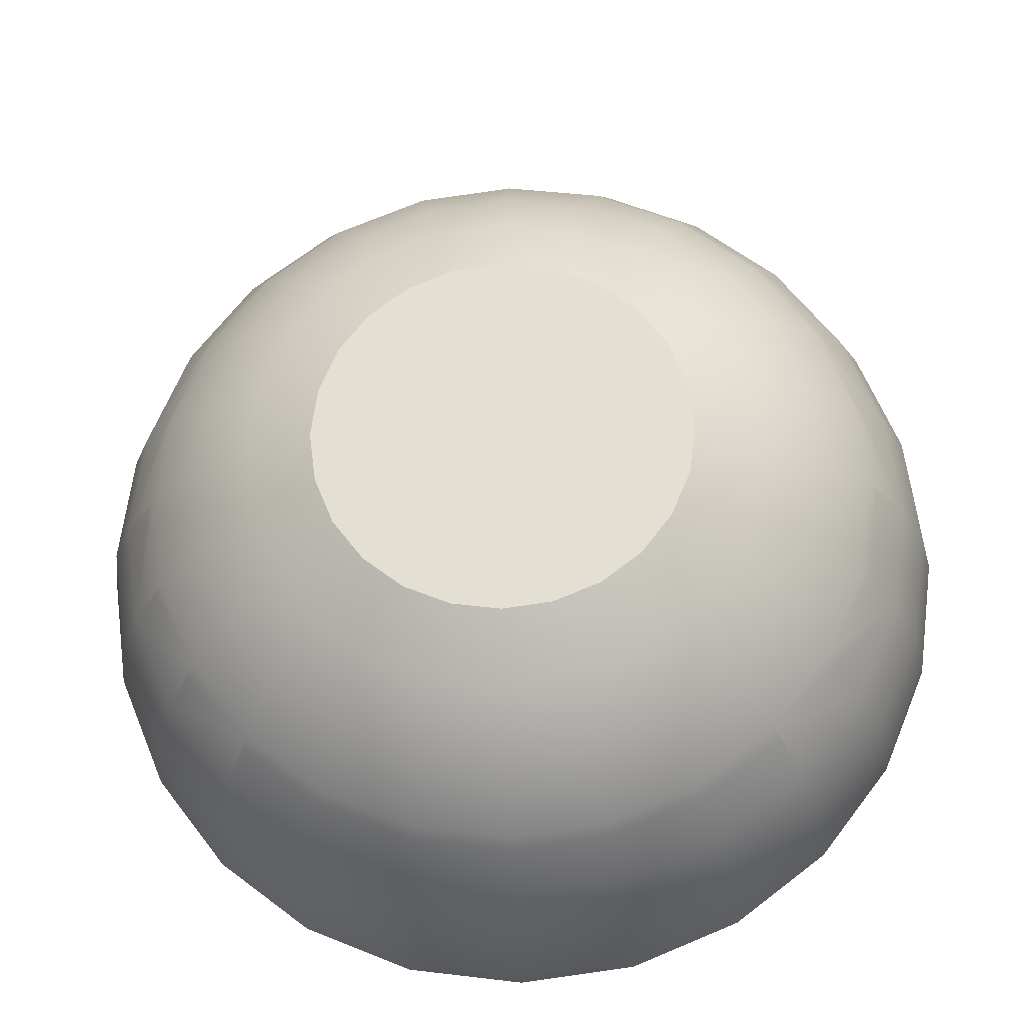
<metadata>
{"format":"obj","ext":"obj","renderer":"f3d","projection":"perspective","resolution":1024,"background":"white","views":[{"elev":-25.0,"azim":3.0,"up":"+Z"}]}
</metadata>
<code>
v -0.2137 0.06855 0.2137
v -0.2689 0.1252 0.1553
v -0.2196 0.1252 0.2196
v -0.2617 0.06855 0.1511
v -0.2398 0.1252 0.2398
v -0.1511 0.06855 0.2617
v -0.2999 0.1252 0.08037
v -0.2937 0.1252 0.1695
v -0.1695 0.1252 0.2937
v -0.1553 0.1252 0.2689
v -0.2919 0.06855 0.07822
v -0.2391 0.1084 0.2391
v -0.07822 0.06855 0.2919
v -0.3105 0.1252 0
v -0.2928 0.1084 0.1691
v -0.1691 0.1084 0.2928
v -0.08776 0.1252 0.3275
v -0.08037 0.1252 0.2999
v -0.3022 0.06855 0
v -0.3275 0.1252 0.08776
v -0.2314 0.05157 0.2314
v -0 0.06855 0.3022
v -0.2919 0.06855 -0.07822
v -0.2937 0.1252 -0.1695
v -0.3266 0.1084 0.08752
v -0.2834 0.05157 0.1636
v -0.1636 0.05157 0.2834
v -0.08752 0.1084 0.3266
v -0 0.1252 0.3391
v -0 0.1252 0.3105
v -0.2999 0.1252 -0.08037
v -0.3275 0.1252 -0.08776
v -0.3391 0.1252 0
v -0.2167 -0.002395 0.2167
v 0.07822 0.06855 0.2919
v -0.2617 0.06855 -0.1511
v -0.2928 0.1084 -0.1691
v -0.2689 0.1252 -0.1553
v -0.3382 0.1084 0
v -0.3161 0.05157 0.08471
v -0.2654 -0.002395 0.1532
v -0.1532 -0.002395 0.2654
v -0.08471 0.05157 0.3161
v -0 0.1084 0.3382
v 0.08776 0.1252 0.3275
v 0.08037 0.1252 0.2999
v -0.3266 0.1084 -0.08752
v -0.2391 0.1084 -0.2391
v -0.2398 0.1252 -0.2398
v -0.2003 -0.04072 0.2003
v 0.1511 0.06855 0.2617
v -0.2137 0.06855 -0.2137
v -0.2834 0.05157 -0.1636
v -0.2314 0.05157 -0.2314
v -0.2196 0.1252 -0.2196
v -0.3273 0.05157 0
v -0.2961 -0.002395 0.07933
v -0.1955 -0.05181 0.1955
v -0.1416 -0.04072 0.2453
v -0.07933 -0.002395 0.2961
v -0 0.05157 0.3273
v 0.08752 0.1084 0.3266
v 0.1553 0.1252 0.2689
v -0.3161 0.05157 -0.08471
v -0.1691 0.1084 -0.2929
v -0.1636 0.05157 -0.2834
v -0.1695 0.1252 -0.2937
v -0.2453 -0.04072 0.1416
v 0.1695 0.1252 0.2937
v 0.2137 0.06855 0.2137
v -0.1553 0.1252 -0.2689
v -0.2654 -0.002395 -0.1532
v -0.2167 -0.002395 -0.2167
v -0.1532 -0.002395 -0.2654
v -0.3065 -0.002395 0
v -0.2394 -0.05181 0.1382
v -0.1382 -0.05181 0.2394
v -0.0733 -0.04072 0.2735
v -0 -0.002395 0.3065
v 0.08471 0.05157 0.3161
v 0.1691 0.1084 0.2928
v 0.2196 0.1252 0.2196
v -0.1511 0.06855 -0.2617
v -0.2961 -0.002395 -0.07933
v -0.08752 0.1084 -0.3266
v -0.08471 0.05157 -0.3161
v -0.07933 -0.002395 -0.2961
v -0.08776 0.1252 -0.3275
v -0.2735 -0.04072 0.0733
v -0.2062 -0.09509 0.1191
v -0.1684 -0.09509 0.1684
v 0.2398 0.1252 0.2398
v 0.2689 0.1252 0.1553
v -0.08037 0.1252 -0.2999
v -0.2394 -0.05181 -0.1382
v -0.1955 -0.05181 -0.1955
v -0.1416 -0.04072 -0.2453
v -0.0733 -0.04072 -0.2735
v -0.267 -0.05181 0.07155
v -0.1191 -0.09509 0.2062
v -0.07155 -0.05181 0.267
v -0 -0.04072 0.2832
v 0.07933 -0.002395 0.2961
v 0.1636 0.05157 0.2834
v 0.2391 0.1084 0.2391
v 0.2617 0.06855 0.1511
v -0.07822 0.06855 -0.2919
v -0.2832 -0.04072 0
v -0.2735 -0.04072 -0.0733
v -0.2453 -0.04072 -0.1416
v -0.2003 -0.04072 -0.2003
v -0 0.1084 -0.3382
v -0 0.05157 -0.3273
v -0 -0.002395 -0.3065
v -0 -0.04072 -0.2832
v -0 0.1252 -0.3391
v -0.2765 -0.05181 0
v -0.1669 -0.1309 0.09633
v -0.23 -0.09509 0.06162
v -0.1362 -0.1309 0.1362
v 0.2937 0.1252 0.1695
v 0.2999 0.1252 0.08037
v -0 0.1252 -0.3105
v -0.267 -0.05181 -0.07155
v -0.1382 -0.05181 -0.2394
v -0.07155 -0.05181 -0.267
v -0 -0.05181 -0.2765
v -0.1861 -0.1309 0.04987
v -0.09633 -0.1309 0.1669
v -0.06162 -0.09509 0.23
v -0 -0.05181 0.2765
v 0.0733 -0.04072 0.2735
v 0.1532 -0.002395 0.2654
v 0.2314 0.05157 0.2314
v 0.2929 0.1084 0.1691
v 0.2919 0.06855 0.07822
v -0 0.06855 -0.3022
v -0.2062 -0.09509 -0.1191
v -0.1684 -0.09509 -0.1684
v 0.08752 0.1084 -0.3266
v 0.08471 0.05157 -0.3161
v 0.07933 -0.002395 -0.2961
v 0.0733 -0.04072 -0.2735
v 0.07155 -0.05181 -0.267
v 0.08037 0.1252 -0.2999
v -0.2381 -0.09509 0
v -0.1226 -0.158 0.0708
v -0.1368 -0.158 0.03665
v -0.1927 -0.1309 0
v -0.1001 -0.158 0.1001
v 0.3275 0.1252 0.08776
v 0.3105 0.1252 0
v -0.23 -0.09509 -0.06162
v -0.1191 -0.09509 -0.2062
v -0.06162 -0.09509 -0.23
v -0 -0.09509 -0.2381
v 0.08776 0.1252 -0.3275
v 0.06162 -0.09509 -0.23
v -0.1416 -0.158 0
v -0.0708 -0.158 0.1226
v -0.04987 -0.1309 0.1861
v -0 -0.09509 0.2381
v 0.07155 -0.05181 0.267
v 0.1416 -0.04072 0.2453
v 0.2167 -0.002395 0.2167
v 0.2834 0.05157 0.1636
v 0.3266 0.1084 0.08752
v 0.3022 0.06855 0
v 0.07822 0.06855 -0.2919
v -0.1861 -0.1309 -0.04987
v -0.1669 -0.1309 -0.09633
v -0.1362 -0.1309 -0.1362
v 0.1691 0.1084 -0.2929
v 0.1636 0.05157 -0.2834
v 0.1532 -0.002395 -0.2654
v 0.1416 -0.04072 -0.2453
v 0.1382 -0.05181 -0.2394
v 0.1191 -0.09509 -0.2062
v 0.1553 0.1252 -0.2689
v -0.1226 -0.158 -0.0708
v -0.1368 -0.158 -0.03665
v -0.1001 -0.158 -0.1001
v 0.3391 0.1252 0
v 0.3275 0.1252 -0.08776
v 0.2999 0.1252 -0.08037
v -0.09633 -0.1309 -0.1669
v -0.04987 -0.1309 -0.1861
v -0 -0.1309 -0.1927
v 0.1695 0.1252 -0.2937
v 0.09633 -0.1309 -0.1669
v -0.0708 -0.158 -0.1226
v -0.03665 -0.158 0.1368
v -0 -0.1309 0.1927
v 0.06162 -0.09509 0.23
v 0.1382 -0.05181 0.2394
v 0.2003 -0.04072 0.2003
v 0.2654 -0.002395 0.1532
v 0.3161 0.05157 0.08471
v 0.3382 0.1084 0
v 0.2919 0.06855 -0.07822
v 0.1511 0.06855 -0.2617
v 0.04987 -0.1309 -0.1861
v 0.2391 0.1084 -0.2391
v 0.2314 0.05157 -0.2314
v 0.2167 -0.002395 -0.2167
v 0.2003 -0.04072 -0.2003
v 0.1955 -0.05181 -0.1955
v 0.1684 -0.09509 -0.1684
v 0.1362 -0.1309 -0.1362
v 0.2196 0.1252 -0.2196
v 0.04987 -0.1309 0.1861
v 0.3266 0.1084 -0.08752
v 0.2937 0.1252 -0.1695
v 0.2617 0.06855 -0.1511
v -0.03665 -0.158 -0.1368
v -0 -0.158 -0.1416
v 0.2398 0.1252 -0.2398
v 0.0708 -0.158 -0.1226
v 0.1001 -0.158 -0.1001
v -0 -0.158 0.1416
v 0.03665 -0.158 0.1368
v 0.09633 -0.1309 0.1669
v 0.1191 -0.09509 0.2062
v 0.1955 -0.05181 0.1955
v 0.2961 -0.002395 0.07933
v 0.3273 0.05157 0
v 0.3161 0.05157 -0.08471
v 0.2929 0.1084 -0.1691
v 0.2689 0.1252 -0.1553
v 0.2137 0.06855 -0.2137
v 0.03665 -0.158 -0.1368
v 0.2834 0.05157 -0.1636
v 0.2062 -0.09509 -0.1191
v 0.1669 -0.1309 -0.09633
v 0.1226 -0.158 -0.0708
v 0.0708 -0.158 0.1226
v 0.1684 -0.09509 0.1684
v 0.2453 -0.04072 0.1416
v 0.2654 -0.002395 -0.1532
v 0.2394 -0.05181 -0.1382
v 0.1001 -0.158 0.1001
v 0.1362 -0.1309 0.1362
v 0.2062 -0.09509 0.1191
v 0.2394 -0.05181 0.1382
v 0.3065 -0.002395 0
v 0.2453 -0.04072 -0.1416
v 0.267 -0.05181 -0.07155
v 0.1861 -0.1309 -0.04987
v 0.1368 -0.158 -0.03665
v 0.1226 -0.158 0.0708
v 0.1669 -0.1309 0.09633
v 0.2735 -0.04072 0.0733
v 0.2961 -0.002395 -0.07933
v 0.23 -0.09509 -0.06162
v 0.2735 -0.04072 -0.0733
v 0.267 -0.05181 0.07155
v 0.1861 -0.1309 0.04987
v 0.2832 -0.04072 0
v 0.2381 -0.09509 0
v 0.1927 -0.1309 0
v 0.1416 -0.158 0
v 0.1368 -0.158 0.03665
v 0.23 -0.09509 0.06162
v 0.2765 -0.05181 0
g mesh1_mesh1-geometry
f 1 2 3
f 2 1 4
f 3 2 1
f 4 1 2
f 2 5 3
f 3 5 2
f 3 6 1
f 1 6 3
f 4 7 2
f 2 7 4
f 2 8 5
f 5 8 2
f 3 5 9
f 9 5 3
f 6 3 10
f 10 3 6
f 7 4 11
f 11 4 7
f 7 8 2
f 2 8 7
f 8 12 5
f 5 12 8
f 12 9 5
f 5 9 12
f 3 9 10
f 10 9 3
f 10 13 6
f 6 13 10
f 11 14 7
f 7 14 11
f 14 8 7
f 7 8 14
f 12 8 15
f 15 8 12
f 9 12 16
f 16 12 9
f 10 9 17
f 17 9 10
f 13 10 18
f 18 10 13
f 14 11 19
f 19 11 14
f 8 14 20
f 20 14 8
f 20 15 8
f 8 15 20
f 15 21 12
f 12 21 15
f 21 16 12
f 12 16 21
f 16 17 9
f 9 17 16
f 10 17 18
f 18 17 10
f 18 22 13
f 13 22 18
f 23 14 19
f 19 14 23
f 24 20 14
f 14 20 24
f 15 20 25
f 25 20 15
f 21 15 26
f 26 15 21
f 16 21 27
f 27 21 16
f 17 16 28
f 28 16 17
f 18 17 29
f 29 17 18
f 22 18 30
f 30 18 22
f 14 23 31
f 31 23 14
f 32 20 24
f 24 20 32
f 24 14 31
f 31 14 24
f 33 25 20
f 20 25 33
f 25 26 15
f 15 26 25
f 26 34 21
f 21 34 26
f 34 27 21
f 21 27 34
f 27 28 16
f 16 28 27
f 28 29 17
f 17 29 28
f 18 29 30
f 30 29 18
f 30 35 22
f 22 35 30
f 36 31 23
f 23 31 36
f 20 32 33
f 33 32 20
f 37 32 24
f 24 32 37
f 24 31 38
f 38 31 24
f 25 33 39
f 39 33 25
f 26 25 40
f 40 25 26
f 34 26 41
f 41 26 34
f 27 34 42
f 42 34 27
f 28 27 43
f 43 27 28
f 29 28 44
f 44 28 29
f 30 29 45
f 45 29 30
f 35 30 46
f 46 30 35
f 31 36 38
f 38 36 31
f 32 39 33
f 33 39 32
f 32 37 47
f 47 37 32
f 24 48 37
f 37 48 24
f 24 38 49
f 49 38 24
f 39 40 25
f 25 40 39
f 40 41 26
f 26 41 40
f 41 50 34
f 34 50 41
f 50 42 34
f 34 42 50
f 42 43 27
f 27 43 42
f 43 44 28
f 28 44 43
f 44 45 29
f 29 45 44
f 30 45 46
f 46 45 30
f 46 51 35
f 35 51 46
f 52 38 36
f 36 38 52
f 39 32 47
f 47 32 39
f 53 47 37
f 37 47 53
f 48 24 49
f 49 24 48
f 54 37 48
f 48 37 54
f 49 38 55
f 55 38 49
f 40 39 56
f 56 39 40
f 41 40 57
f 57 40 41
f 50 41 58
f 58 41 50
f 50 59 42
f 42 59 50
f 43 42 60
f 60 42 43
f 44 43 61
f 61 43 44
f 45 44 62
f 62 44 45
f 46 45 63
f 63 45 46
f 51 46 63
f 63 46 51
f 38 52 55
f 55 52 38
f 47 56 39
f 39 56 47
f 47 53 64
f 64 53 47
f 37 54 53
f 53 54 37
f 49 65 48
f 48 65 49
f 48 66 54
f 54 66 48
f 49 55 67
f 67 55 49
f 56 57 40
f 40 57 56
f 57 68 41
f 41 68 57
f 58 41 68
f 68 41 58
f 58 59 50
f 50 59 58
f 59 60 42
f 42 60 59
f 60 61 43
f 43 61 60
f 61 62 44
f 44 62 61
f 62 69 45
f 45 69 62
f 63 45 69
f 69 45 63
f 63 70 51
f 51 70 63
f 52 71 55
f 55 71 52
f 56 47 64
f 64 47 56
f 72 64 53
f 53 64 72
f 73 53 54
f 54 53 73
f 65 49 67
f 67 49 65
f 66 48 65
f 65 48 66
f 74 54 66
f 66 54 74
f 67 55 71
f 71 55 67
f 57 56 75
f 75 56 57
f 68 57 76
f 76 57 68
f 58 68 76
f 76 68 58
f 59 58 77
f 77 58 59
f 59 78 60
f 60 78 59
f 61 60 79
f 79 60 61
f 62 61 80
f 80 61 62
f 69 62 81
f 81 62 69
f 63 69 82
f 82 69 63
f 70 63 82
f 82 63 70
f 71 52 83
f 83 52 71
f 64 75 56
f 56 75 64
f 64 72 84
f 84 72 64
f 53 73 72
f 72 73 53
f 54 74 73
f 73 74 54
f 67 85 65
f 65 85 67
f 65 86 66
f 66 86 65
f 66 87 74
f 74 87 66
f 67 71 88
f 88 71 67
f 75 89 57
f 57 89 75
f 76 57 89
f 89 57 76
f 90 58 76
f 76 58 90
f 91 77 58
f 58 77 91
f 77 78 59
f 59 78 77
f 78 79 60
f 60 79 78
f 79 80 61
f 61 80 79
f 80 81 62
f 62 81 80
f 81 92 69
f 69 92 81
f 82 69 92
f 92 69 82
f 93 70 82
f 82 70 93
f 83 94 71
f 71 94 83
f 75 64 84
f 84 64 75
f 95 84 72
f 72 84 95
f 96 72 73
f 73 72 96
f 97 73 74
f 74 73 97
f 85 67 88
f 88 67 85
f 86 65 85
f 85 65 86
f 87 66 86
f 86 66 87
f 98 74 87
f 87 74 98
f 88 71 94
f 94 71 88
f 89 75 99
f 99 75 89
f 76 89 99
f 99 89 76
f 58 90 91
f 91 90 58
f 99 90 76
f 76 90 99
f 77 91 100
f 100 91 77
f 78 77 101
f 101 77 78
f 78 102 79
f 79 102 78
f 80 79 103
f 103 79 80
f 81 80 104
f 104 80 81
f 92 81 105
f 105 81 92
f 82 92 93
f 93 92 82
f 70 93 106
f 106 93 70
f 94 83 107
f 107 83 94
f 84 108 75
f 75 108 84
f 95 109 84
f 84 109 95
f 95 72 110
f 110 72 95
f 96 110 72
f 72 110 96
f 96 73 111
f 111 73 96
f 97 111 73
f 73 111 97
f 98 97 74
f 74 97 98
f 88 112 85
f 85 112 88
f 85 113 86
f 86 113 85
f 86 114 87
f 87 114 86
f 115 98 87
f 87 98 115
f 88 94 116
f 116 94 88
f 99 75 117
f 117 75 99
f 118 91 90
f 90 91 118
f 90 99 119
f 119 99 90
f 120 100 91
f 91 100 120
f 100 101 77
f 77 101 100
f 101 102 78
f 78 102 101
f 102 103 79
f 79 103 102
f 103 104 80
f 80 104 103
f 104 105 81
f 81 105 104
f 105 121 92
f 92 121 105
f 93 92 121
f 121 92 93
f 122 106 93
f 93 106 122
f 107 123 94
f 94 123 107
f 108 84 117
f 117 84 108
f 117 75 108
f 108 75 117
f 109 95 124
f 124 95 109
f 124 84 109
f 109 84 124
f 110 96 95
f 95 96 110
f 111 125 96
f 96 125 111
f 125 111 97
f 97 111 125
f 126 97 98
f 98 97 126
f 112 88 116
f 116 88 112
f 113 85 112
f 112 85 113
f 114 86 113
f 113 86 114
f 115 87 114
f 114 87 115
f 127 98 115
f 115 98 127
f 116 94 123
f 123 94 116
f 117 119 99
f 99 119 117
f 91 118 120
f 120 118 91
f 90 128 118
f 118 128 90
f 128 90 119
f 119 90 128
f 100 120 129
f 129 120 100
f 101 100 130
f 130 100 101
f 102 101 131
f 131 101 102
f 102 132 103
f 103 132 102
f 104 103 133
f 133 103 104
f 105 104 134
f 134 104 105
f 121 105 135
f 135 105 121
f 93 121 122
f 122 121 93
f 106 122 136
f 136 122 106
f 123 107 137
f 137 107 123
f 117 84 124
f 124 84 117
f 138 124 95
f 95 124 138
f 96 138 95
f 95 138 96
f 125 139 96
f 96 139 125
f 97 126 125
f 125 126 97
f 98 127 126
f 126 127 98
f 116 140 112
f 112 140 116
f 112 141 113
f 113 141 112
f 113 142 114
f 114 142 113
f 143 115 114
f 114 115 143
f 115 144 127
f 127 144 115
f 116 123 145
f 145 123 116
f 119 117 146
f 146 117 119
f 147 120 118
f 118 120 147
f 148 118 128
f 128 118 148
f 119 149 128
f 128 149 119
f 150 129 120
f 120 129 150
f 129 130 100
f 100 130 129
f 130 131 101
f 101 131 130
f 131 132 102
f 102 132 131
f 132 133 103
f 103 133 132
f 133 134 104
f 104 134 133
f 134 135 105
f 105 135 134
f 135 151 121
f 121 151 135
f 122 121 151
f 151 121 122
f 152 136 122
f 122 136 152
f 137 145 123
f 123 145 137
f 124 146 117
f 117 146 124
f 124 138 153
f 153 138 124
f 138 96 139
f 139 96 138
f 139 125 154
f 154 125 139
f 155 125 126
f 126 125 155
f 156 126 127
f 127 126 156
f 140 116 157
f 157 116 140
f 141 112 140
f 140 112 141
f 142 113 141
f 141 113 142
f 143 114 142
f 142 114 143
f 144 115 143
f 143 115 144
f 158 127 144
f 144 127 158
f 116 145 157
f 157 145 116
f 149 119 146
f 146 119 149
f 120 147 150
f 150 147 120
f 118 148 147
f 147 148 118
f 128 159 148
f 148 159 128
f 159 128 149
f 149 128 159
f 129 150 160
f 160 150 129
f 130 129 161
f 161 129 130
f 131 130 162
f 162 130 131
f 132 131 163
f 163 131 132
f 132 164 133
f 133 164 132
f 134 133 165
f 165 133 134
f 135 134 166
f 166 134 135
f 151 135 167
f 167 135 151
f 122 151 152
f 152 151 122
f 136 152 168
f 168 152 136
f 145 137 169
f 169 137 145
f 146 124 153
f 153 124 146
f 138 170 153
f 153 170 138
f 139 171 138
f 138 171 139
f 125 155 154
f 154 155 125
f 154 172 139
f 139 172 154
f 126 156 155
f 155 156 126
f 127 158 156
f 156 158 127
f 157 173 140
f 140 173 157
f 140 174 141
f 141 174 140
f 141 175 142
f 142 175 141
f 176 143 142
f 142 143 176
f 143 177 144
f 144 177 143
f 144 178 158
f 158 178 144
f 157 145 179
f 179 145 157
f 153 149 146
f 146 149 153
f 147 180 150
f 150 180 147
f 148 180 147
f 147 180 148
f 181 148 159
f 159 148 181
f 170 159 149
f 149 159 170
f 150 182 160
f 160 182 150
f 160 161 129
f 129 161 160
f 161 162 130
f 130 162 161
f 162 163 131
f 131 163 162
f 163 164 132
f 132 164 163
f 164 165 133
f 133 165 164
f 165 166 134
f 134 166 165
f 166 167 135
f 135 167 166
f 167 183 151
f 151 183 167
f 184 152 151
f 151 152 184
f 185 168 152
f 152 168 185
f 169 179 145
f 145 179 169
f 170 138 171
f 171 138 170
f 149 153 170
f 170 153 149
f 171 139 172
f 172 139 171
f 155 186 154
f 154 186 155
f 172 154 186
f 186 154 172
f 156 187 155
f 155 187 156
f 158 188 156
f 156 188 158
f 173 157 189
f 189 157 173
f 174 140 173
f 173 140 174
f 175 141 174
f 174 141 175
f 176 142 175
f 175 142 176
f 177 143 176
f 176 143 177
f 178 144 177
f 177 144 178
f 190 158 178
f 178 158 190
f 157 179 189
f 189 179 157
f 150 180 182
f 182 180 150
f 148 181 180
f 180 181 148
f 159 170 181
f 181 170 159
f 160 182 191
f 191 182 160
f 161 160 192
f 192 160 161
f 162 161 193
f 193 161 162
f 163 162 194
f 194 162 163
f 164 163 195
f 195 163 164
f 164 196 165
f 165 196 164
f 166 165 197
f 197 165 166
f 167 166 198
f 198 166 167
f 183 167 199
f 199 167 183
f 184 151 183
f 183 151 184
f 184 185 152
f 152 185 184
f 168 185 200
f 200 185 168
f 179 169 201
f 201 169 179
f 171 181 170
f 170 181 171
f 172 180 171
f 171 180 172
f 186 155 187
f 187 155 186
f 186 182 172
f 172 182 186
f 187 156 188
f 188 156 187
f 188 158 202
f 202 158 188
f 189 203 173
f 173 203 189
f 173 204 174
f 174 204 173
f 174 205 175
f 175 205 174
f 206 176 175
f 175 176 206
f 176 207 177
f 177 207 176
f 177 208 178
f 178 208 177
f 158 190 202
f 202 190 158
f 178 209 190
f 190 209 178
f 189 179 210
f 210 179 189
f 180 172 182
f 182 172 180
f 181 171 180
f 180 171 181
f 182 186 191
f 191 186 182
f 160 191 192
f 192 191 160
f 192 193 161
f 161 193 192
f 211 162 193
f 193 162 211
f 162 211 194
f 194 211 162
f 194 195 163
f 163 195 194
f 195 196 164
f 164 196 195
f 196 197 165
f 165 197 196
f 197 198 166
f 166 198 197
f 198 199 167
f 167 199 198
f 212 183 199
f 199 183 212
f 183 212 184
f 184 212 183
f 213 185 184
f 184 185 213
f 185 214 200
f 200 214 185
f 201 210 179
f 179 210 201
f 187 191 186
f 186 191 187
f 188 215 187
f 187 215 188
f 202 216 188
f 188 216 202
f 203 189 217
f 217 189 203
f 204 173 203
f 203 173 204
f 205 174 204
f 204 174 205
f 206 175 205
f 205 175 206
f 207 176 206
f 206 176 207
f 208 177 207
f 207 177 208
f 209 178 208
f 208 178 209
f 218 202 190
f 190 202 218
f 219 190 209
f 209 190 219
f 189 210 217
f 217 210 189
f 192 191 215
f 215 191 192
f 193 192 220
f 220 192 193
f 193 221 211
f 211 221 193
f 222 194 211
f 211 194 222
f 195 194 223
f 223 194 195
f 196 195 224
f 224 195 196
f 197 196 224
f 224 196 197
f 198 197 225
f 225 197 198
f 199 198 226
f 226 198 199
f 199 227 212
f 212 227 199
f 228 184 212
f 212 184 228
f 213 229 185
f 185 229 213
f 184 228 213
f 213 228 184
f 214 185 229
f 229 185 214
f 210 201 230
f 230 201 210
f 191 187 215
f 215 187 191
f 215 188 216
f 216 188 215
f 216 202 231
f 231 202 216
f 213 203 217
f 217 203 213
f 228 204 203
f 203 204 228
f 232 205 204
f 204 205 232
f 205 207 206
f 206 207 205
f 207 233 208
f 208 233 207
f 208 234 209
f 209 234 208
f 202 218 231
f 231 218 202
f 190 219 218
f 218 219 190
f 209 235 219
f 219 235 209
f 217 210 229
f 229 210 217
f 192 215 220
f 220 215 192
f 221 193 220
f 220 193 221
f 236 211 221
f 221 211 236
f 194 222 223
f 223 222 194
f 211 236 222
f 222 236 211
f 237 195 223
f 223 195 237
f 195 237 224
f 224 237 195
f 197 224 238
f 238 224 197
f 238 225 197
f 197 225 238
f 225 226 198
f 198 226 225
f 227 199 226
f 226 199 227
f 232 212 227
f 227 212 232
f 212 232 228
f 228 232 212
f 217 229 213
f 213 229 217
f 203 213 228
f 228 213 203
f 229 230 214
f 214 230 229
f 230 229 210
f 210 229 230
f 220 215 216
f 216 215 220
f 220 216 231
f 231 216 220
f 204 228 232
f 232 228 204
f 205 232 239
f 239 232 205
f 239 207 205
f 205 207 239
f 233 207 240
f 240 207 233
f 234 208 233
f 233 208 234
f 235 209 234
f 234 209 235
f 236 231 218
f 218 231 236
f 241 218 219
f 219 218 241
f 241 219 235
f 235 219 241
f 220 231 221
f 221 231 220
f 221 231 236
f 236 231 221
f 242 223 222
f 222 223 242
f 241 222 236
f 236 222 241
f 223 242 237
f 237 242 223
f 243 224 237
f 237 224 243
f 238 224 244
f 244 224 238
f 225 238 244
f 244 238 225
f 226 225 245
f 245 225 226
f 245 227 226
f 226 227 245
f 227 239 232
f 232 239 227
f 246 207 239
f 239 207 246
f 207 246 240
f 240 246 207
f 247 233 240
f 240 233 247
f 233 248 234
f 234 248 233
f 234 249 235
f 235 249 234
f 236 218 241
f 241 218 236
f 241 235 250
f 250 235 241
f 222 241 242
f 242 241 222
f 251 237 242
f 242 237 251
f 224 243 244
f 244 243 224
f 237 251 243
f 243 251 237
f 225 244 252
f 252 244 225
f 252 245 225
f 225 245 252
f 227 245 253
f 253 245 227
f 239 227 253
f 253 227 239
f 253 246 239
f 239 246 253
f 253 240 246
f 246 240 253
f 233 247 254
f 254 247 233
f 240 255 247
f 247 255 240
f 248 233 254
f 254 233 248
f 249 234 248
f 248 234 249
f 250 235 249
f 249 235 250
f 250 242 241
f 241 242 250
f 242 250 251
f 251 250 242
f 243 256 244
f 244 256 243
f 257 243 251
f 251 243 257
f 252 244 256
f 256 244 252
f 245 252 256
f 256 252 245
f 258 253 245
f 245 253 258
f 255 240 253
f 253 240 255
f 247 259 254
f 254 259 247
f 255 258 247
f 247 258 255
f 254 260 248
f 248 260 254
f 248 261 249
f 249 261 248
f 250 249 262
f 262 249 250
f 262 251 250
f 250 251 262
f 256 243 263
f 263 243 256
f 243 257 263
f 263 257 243
f 251 262 257
f 257 262 251
f 245 256 264
f 264 256 245
f 253 258 255
f 255 258 253
f 245 264 258
f 258 264 245
f 259 247 264
f 264 247 259
f 260 254 259
f 259 254 260
f 247 258 264
f 264 258 247
f 261 248 260
f 260 248 261
f 262 249 261
f 261 249 262
f 263 264 256
f 256 264 263
f 260 263 257
f 257 263 260
f 261 257 262
f 262 257 261
f 264 263 259
f 259 263 264
f 263 260 259
f 259 260 263
f 257 261 260
f 260 261 257
g mesh2_mesh2-geometry
l 150 160
l 147 150
l 160 192
l 148 147
l 192 220
l 159 148
l 220 221
l 181 159
l 221 236
l 180 181
l 236 241
l 182 180
l 241 250
l 191 182
l 250 262
l 215 191
l 262 261
l 216 215
l 261 249
l 231 216
l 249 235
l 218 231
l 235 219
l 219 218
g mesh3_mesh3-geometry
l 10 3
l 18 10
l 3 2
l 30 18
l 2 7
l 46 30
l 7 14
l 63 46
l 14 31
l 82 63
l 31 38
l 93 82
l 38 55
l 122 93
l 55 71
l 152 122
l 71 94
l 185 152
l 94 123
l 229 185
l 123 145
l 210 229
l 145 179
l 179 210
g mesh4_mesh4-geometry
l 29 45
l 17 29
l 45 69
l 9 17
l 69 92
l 5 9
l 92 121
l 8 5
l 121 151
l 20 8
l 151 183
l 33 20
l 183 184
l 32 33
l 184 213
l 24 32
l 213 217
l 49 24
l 217 189
l 67 49
l 189 157
l 88 67
l 157 116
l 116 88
g mesh5_mesh5-geometry
f 11 23 19
f 23 11 36
f 36 11 4
f 36 4 1
f 36 1 52
f 52 1 6
f 52 6 83
f 83 6 13
f 83 13 107
f 107 13 22
f 107 22 137
f 137 22 35
f 137 35 169
f 169 35 51
f 169 51 201
f 201 51 70
f 201 70 230
f 230 70 106
f 230 106 214
f 214 106 136
f 214 136 200
f 200 136 168
g mesh5_mesh5-geometry
f 19 23 11
f 36 11 23
f 4 11 36
f 1 4 36
f 52 1 36
f 6 1 52
f 83 6 52
f 13 6 83
f 107 13 83
f 22 13 107
f 137 22 107
f 35 22 137
f 169 35 137
f 51 35 169
f 201 51 169
f 70 51 201
f 230 70 201
f 106 70 230
f 214 106 230
f 136 106 214
f 200 136 214
f 168 136 200

</code>
